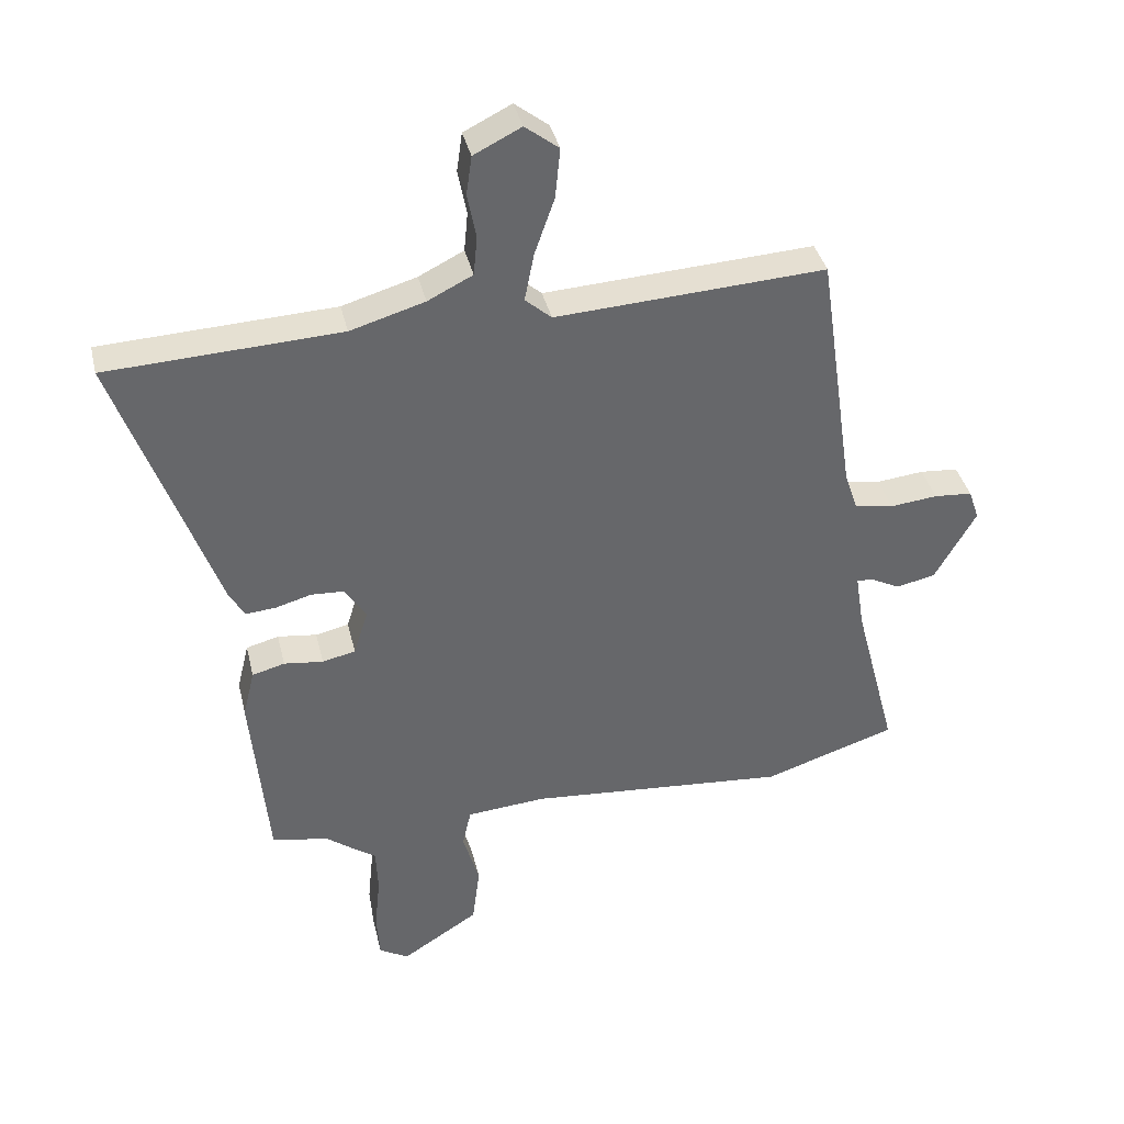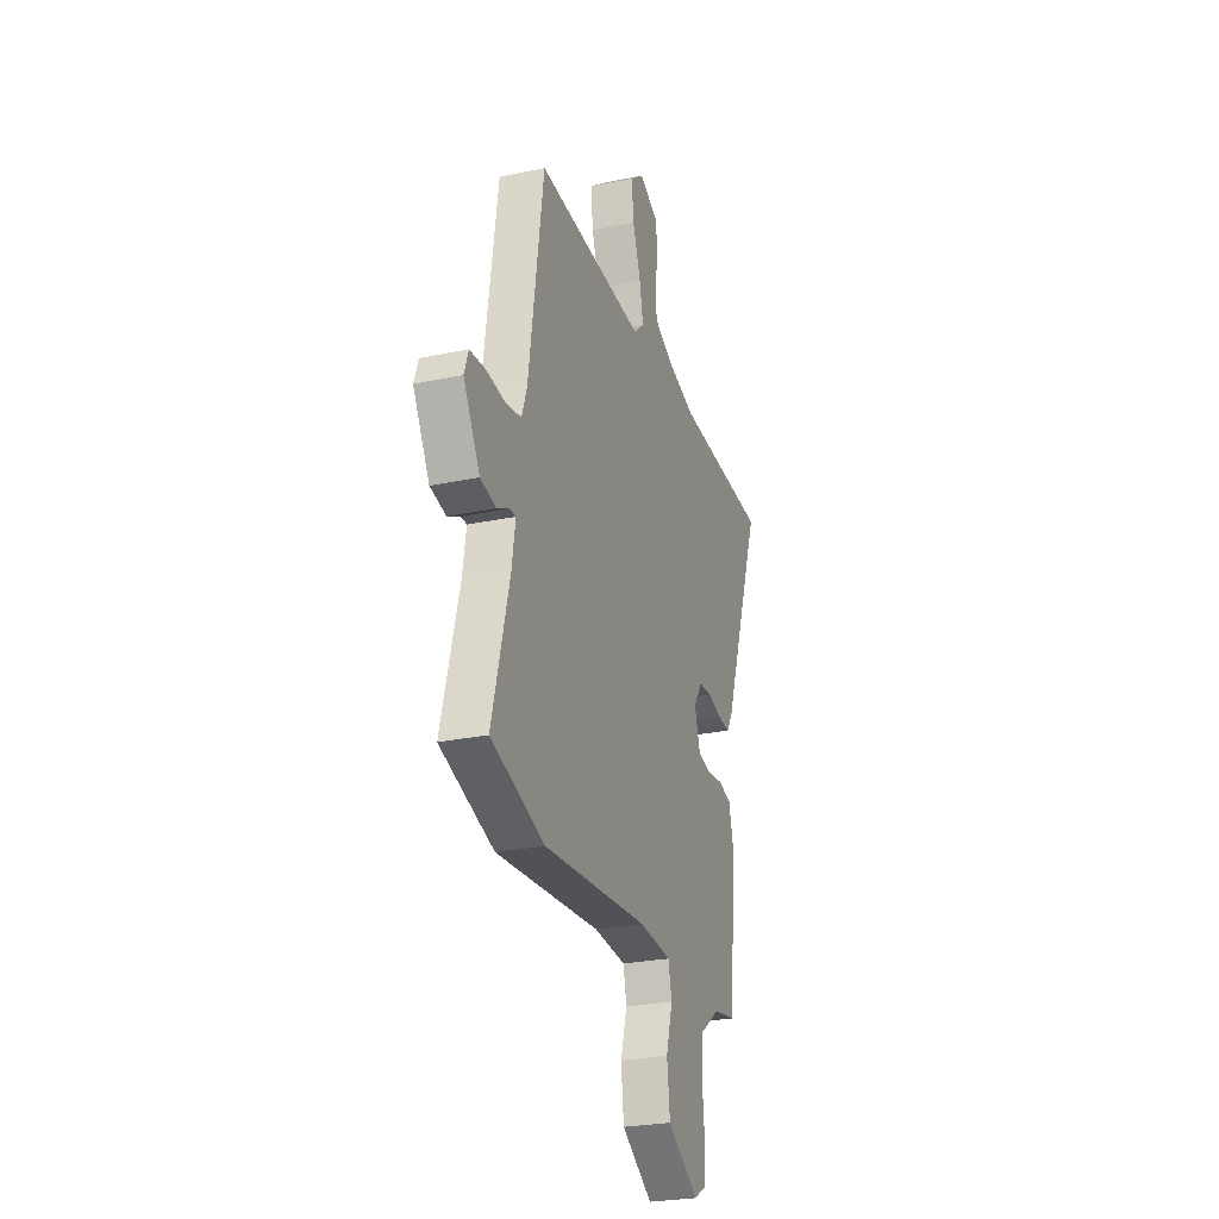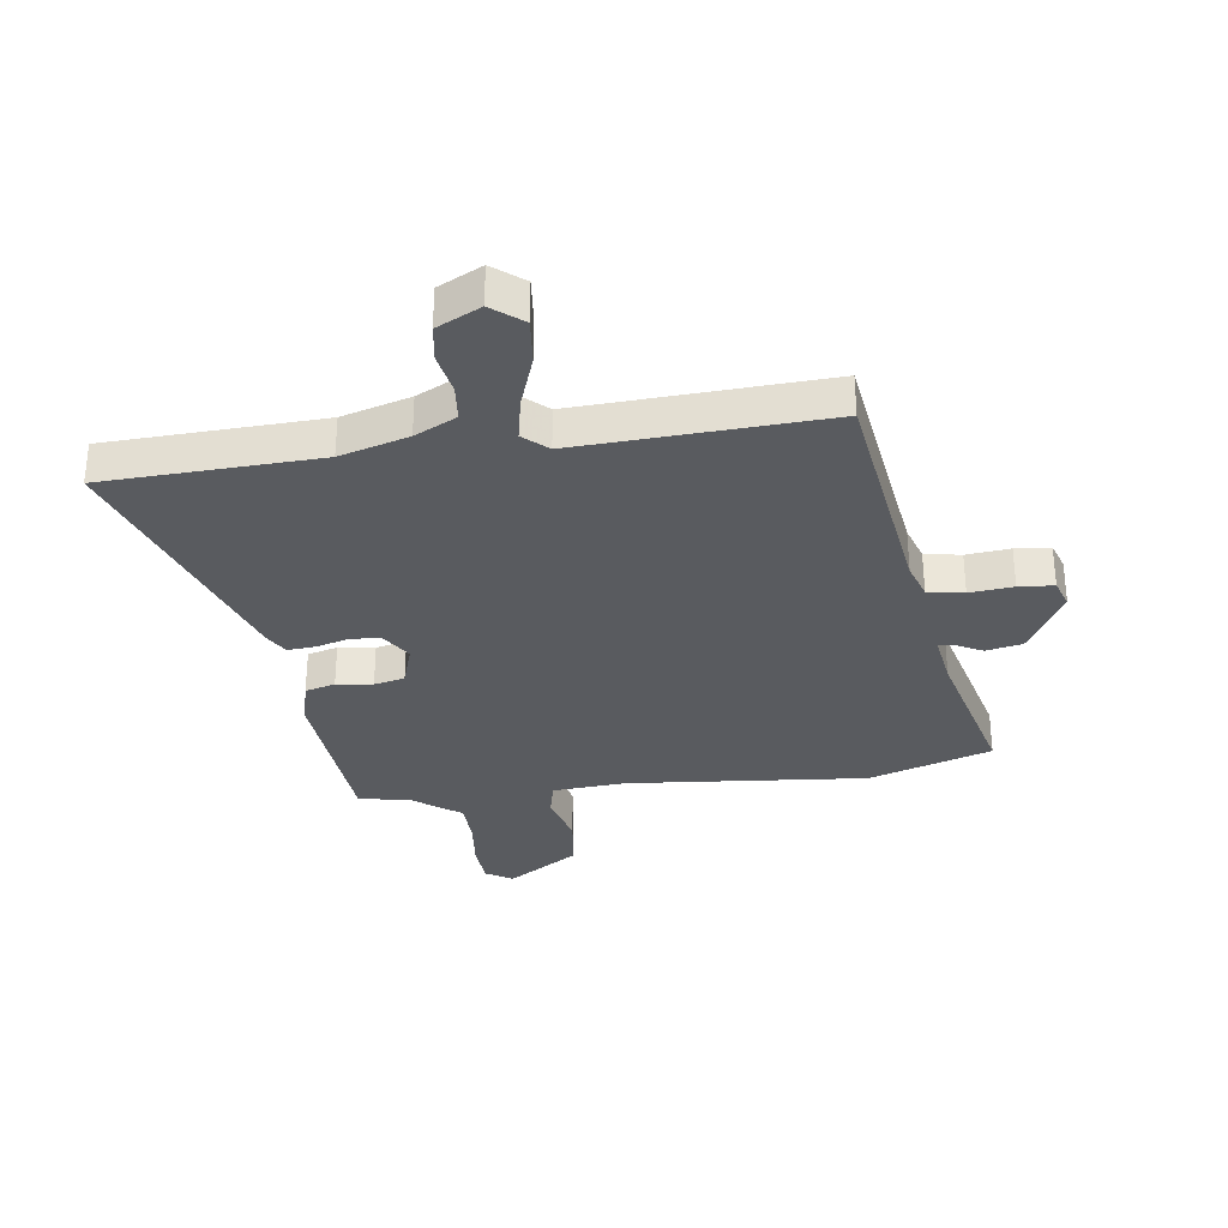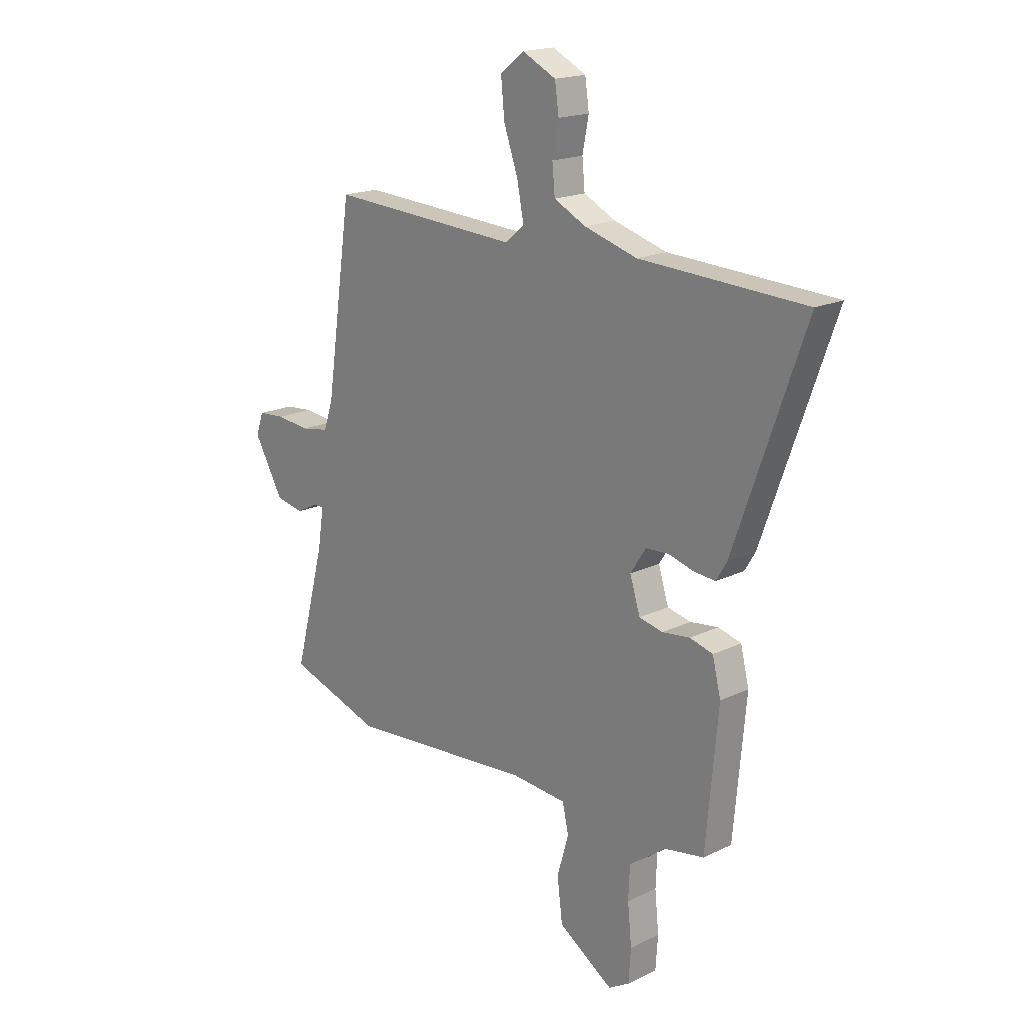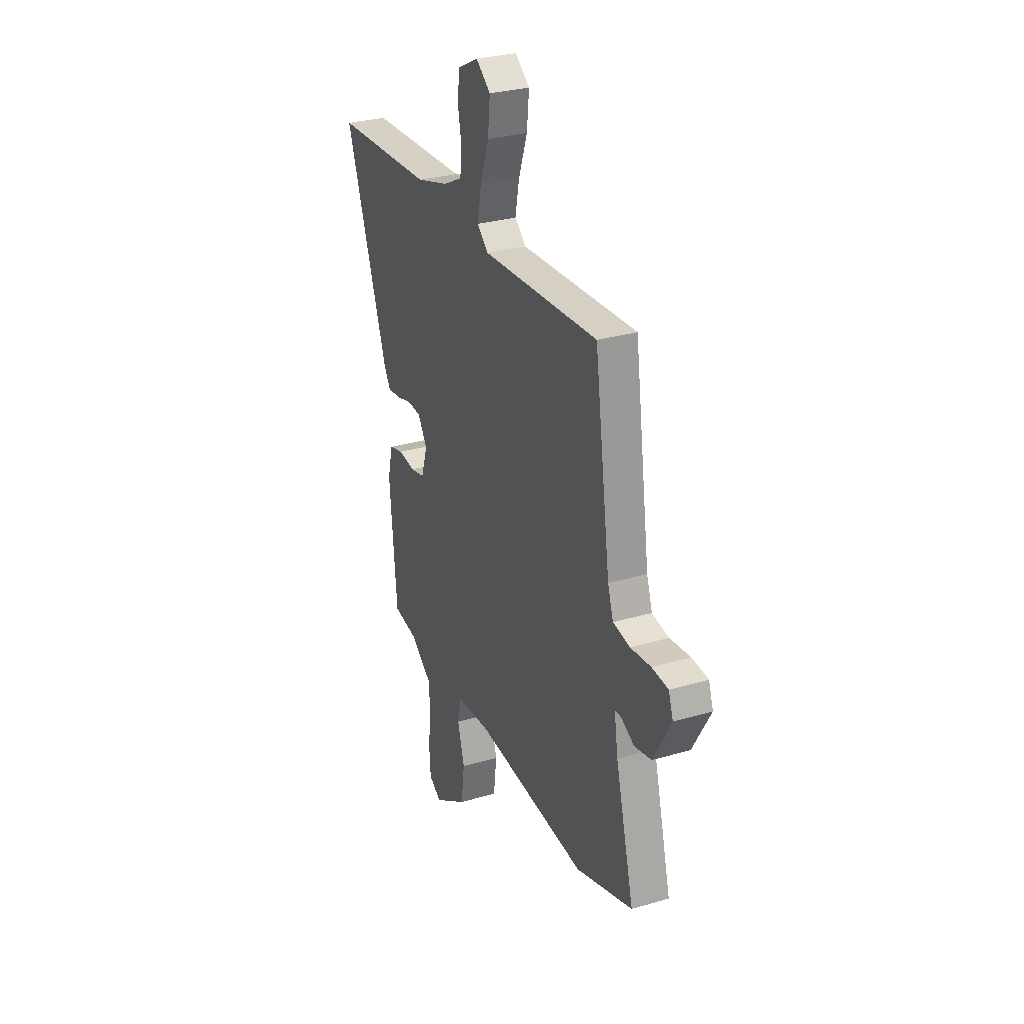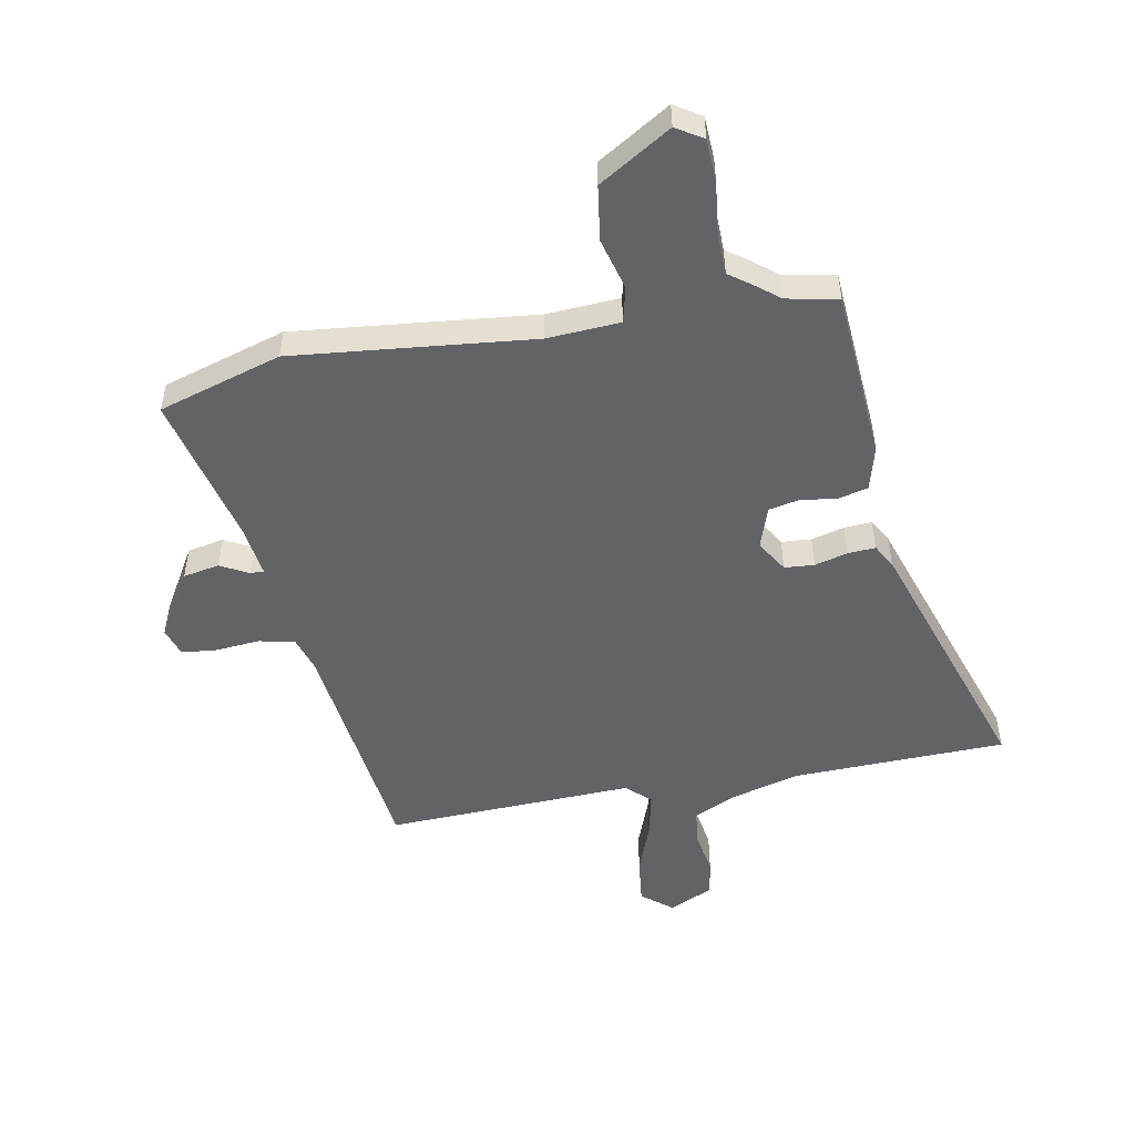
<metadata>
{"format":"obj","ext":"obj","renderer":"f3d","projection":"perspective","resolution":1024,"background":"white","views":[{"elev":38.3,"azim":-13.1,"up":"+Z"},{"elev":-26.4,"azim":108.3,"up":"+Z"},{"elev":-32.3,"azim":7.4,"up":"+Y"},{"elev":18.3,"azim":-133.1,"up":"+Z"},{"elev":29.4,"azim":66.5,"up":"+Z"},{"elev":-51.0,"azim":-170.5,"up":"+Y"}]}
</metadata>
<code>
v 0.415 0.07 0.511
v 0.474 0.07 0.106
v 0.495 0.07 0.044
v 0.558 0.07 0.033
v 0.634 0.07 0.041
v 0.695 0.07 0.036
v 0.712 0.07 -0.013
v 0.646 0.07 -0.129
v 0.583 0.07 -0.142
v 0.534 0.07 -0.117
v 0.51 0.07 -0.117
v 0.524 0.07 -0.206
v 0.593 0.07 -0.47
v 0.38 0.07 -0.539
v -0.038 0.07 -0.503
v -0.165 0.07 -0.513
v -0.179 0.07 -0.575
v -0.153 0.07 -0.665
v -0.165 0.07 -0.761
v -0.289 0.07 -0.84
v -0.336 0.07 -0.812
v -0.341 0.07 -0.738
v -0.332 0.07 -0.649
v -0.335 0.07 -0.575
v -0.375 0.07 -0.547
v -0.417 0.07 -0.515
v -0.507 0.07 -0.499
v -0.534 0.07 -0.202
v -0.515 0.07 -0.125
v -0.463 0.07 -0.111
v -0.4 0.07 -0.119
v -0.347 0.07 -0.107
v -0.324 0.07 -0.034
v -0.359 0.07 0.02
v -0.411 0.07 0.023
v -0.468 0.07 0.007
v -0.516 0.07 0.003
v -0.54 0.07 0.043
v -0.699 0.07 0.491
v -0.326 0.07 0.508
v -0.207 0.07 0.543
v -0.135 0.07 0.579
v -0.129 0.07 0.642
v -0.143 0.07 0.714
v -0.134 0.07 0.777
v -0.058 0.07 0.815
v -0.004 0.07 0.773
v -0.012 0.07 0.692
v -0.044 0.07 0.601
v -0.059 0.07 0.524
v -0.017 0.07 0.487
v 0.415 0 0.511
v 0.474 0 0.106
v 0.495 0 0.044
v 0.558 0 0.033
v 0.634 0 0.041
v 0.695 0 0.036
v 0.712 0 -0.013
v 0.646 0 -0.129
v 0.583 0 -0.142
v 0.534 0 -0.117
v 0.51 0 -0.117
v 0.524 0 -0.206
v 0.593 0 -0.47
v 0.38 0 -0.539
v -0.038 0 -0.503
v -0.165 0 -0.513
v -0.179 0 -0.575
v -0.153 0 -0.665
v -0.165 0 -0.761
v -0.289 0 -0.84
v -0.336 0 -0.812
v -0.341 0 -0.738
v -0.332 0 -0.649
v -0.335 0 -0.575
v -0.375 0 -0.547
v -0.417 0 -0.515
v -0.507 0 -0.499
v -0.534 0 -0.202
v -0.515 0 -0.125
v -0.463 0 -0.111
v -0.4 0 -0.119
v -0.347 0 -0.107
v -0.324 0 -0.034
v -0.359 0 0.02
v -0.411 0 0.023
v -0.468 0 0.007
v -0.516 0 0.003
v -0.54 0 0.043
v -0.699 0 0.491
v -0.326 0 0.508
v -0.207 0 0.543
v -0.135 0 0.579
v -0.129 0 0.642
v -0.143 0 0.714
v -0.134 0 0.777
v -0.058 0 0.815
v -0.004 0 0.773
v -0.012 0 0.692
v -0.044 0 0.601
v -0.059 0 0.524
v -0.017 0 0.487
f 46 47 48 49
f 46 49 50
f 43 44 45 46
f 42 43 46 50
f 41 42 50 51
f 37 38 39 40
f 35 36 37 40
f 34 35 40 41
f 33 34 41 51
f 28 29 30 31
f 26 27 28 31
f 24 25 26 31
f 24 31 32
f 23 24 32 33
f 21 22 23
f 20 21 23
f 17 18 19 20
f 16 17 20 23
f 12 13 14 15
f 11 12 15 16
f 7 8 9 10
f 7 10 11
f 4 5 6 7
f 3 4 7 11
f 2 3 11 16
f 16 23 33 51
f 1 2 16 51
f 100 99 98 97
f 101 100 97
f 97 96 95 94
f 101 97 94 93
f 102 101 93 92
f 91 90 89 88
f 91 88 87 86
f 92 91 86 85
f 102 92 85 84
f 82 81 80 79
f 82 79 78 77
f 82 77 76 75
f 83 82 75
f 84 83 75 74
f 74 73 72
f 74 72 71
f 71 70 69 68
f 74 71 68 67
f 66 65 64 63
f 67 66 63 62
f 61 60 59 58
f 62 61 58
f 58 57 56 55
f 62 58 55 54
f 67 62 54 53
f 102 84 74 67
f 102 67 53 52
f 1 52 53 2
f 2 53 54 3
f 3 54 55 4
f 4 55 56 5
f 5 56 57 6
f 6 57 58 7
f 7 58 59 8
f 8 59 60 9
f 9 60 61 10
f 10 61 62 11
f 11 62 63 12
f 12 63 64 13
f 13 64 65 14
f 14 65 66 15
f 15 66 67 16
f 16 67 68 17
f 17 68 69 18
f 18 69 70 19
f 19 70 71 20
f 20 71 72 21
f 21 72 73 22
f 22 73 74 23
f 23 74 75 24
f 24 75 76 25
f 25 76 77 26
f 26 77 78 27
f 27 78 79 28
f 28 79 80 29
f 29 80 81 30
f 30 81 82 31
f 31 82 83 32
f 32 83 84 33
f 33 84 85 34
f 34 85 86 35
f 35 86 87 36
f 36 87 88 37
f 37 88 89 38
f 38 89 90 39
f 39 90 91 40
f 40 91 92 41
f 41 92 93 42
f 42 93 94 43
f 43 94 95 44
f 44 95 96 45
f 45 96 97 46
f 46 97 98 47
f 47 98 99 48
f 48 99 100 49
f 49 100 101 50
f 50 101 102 51
f 51 102 52 1

</code>
